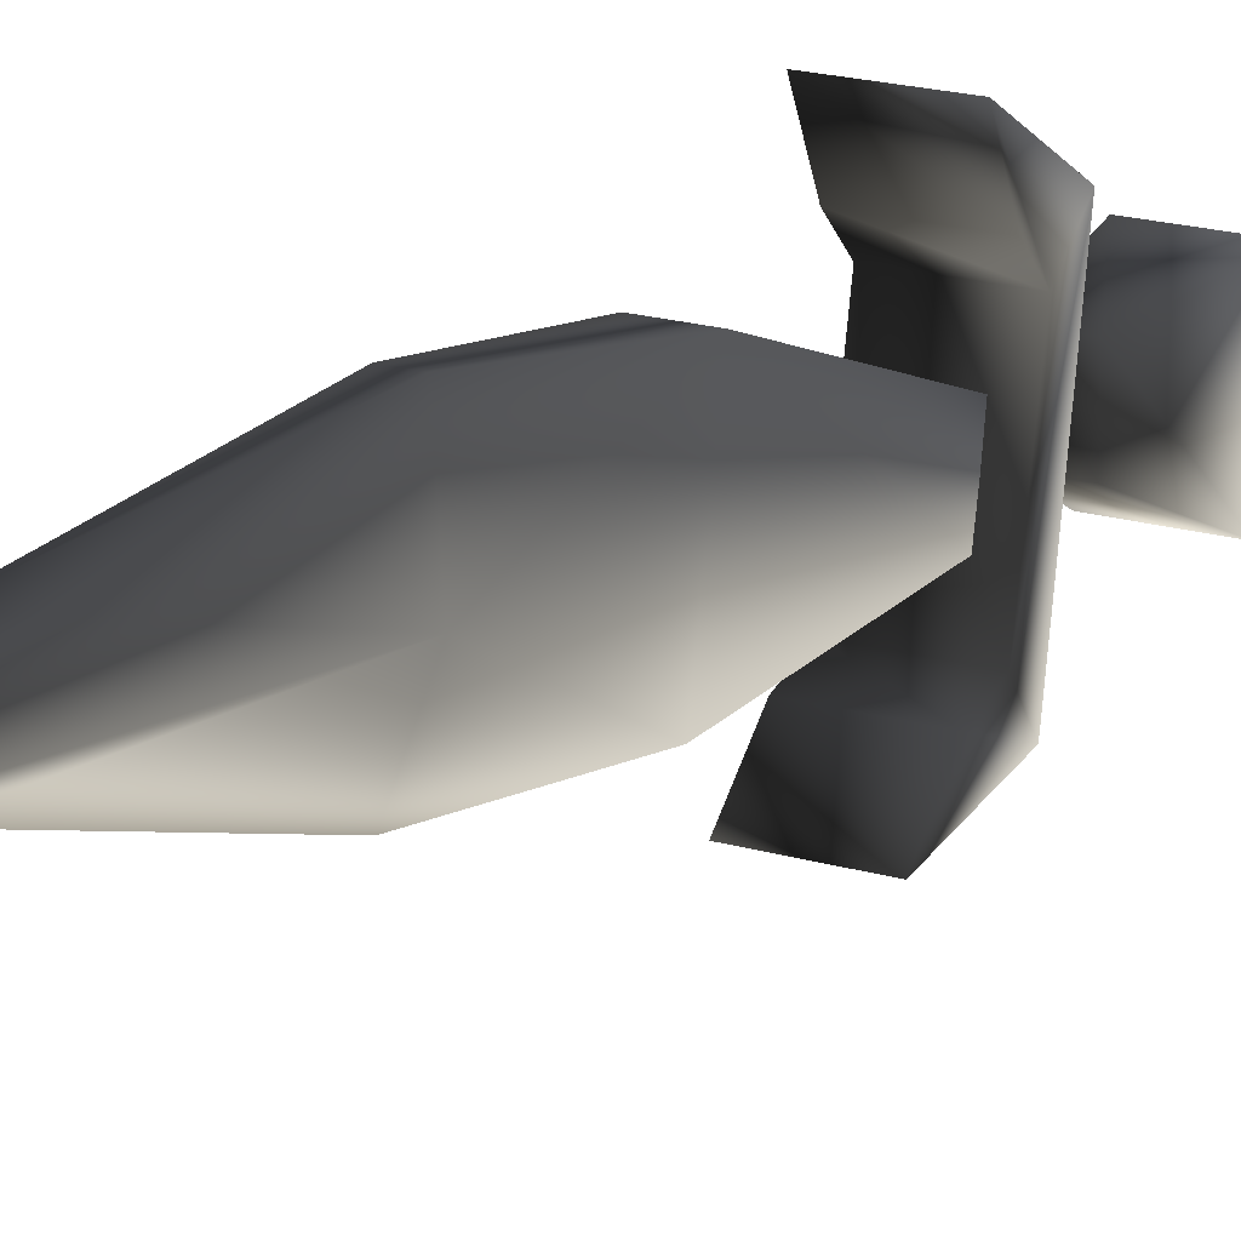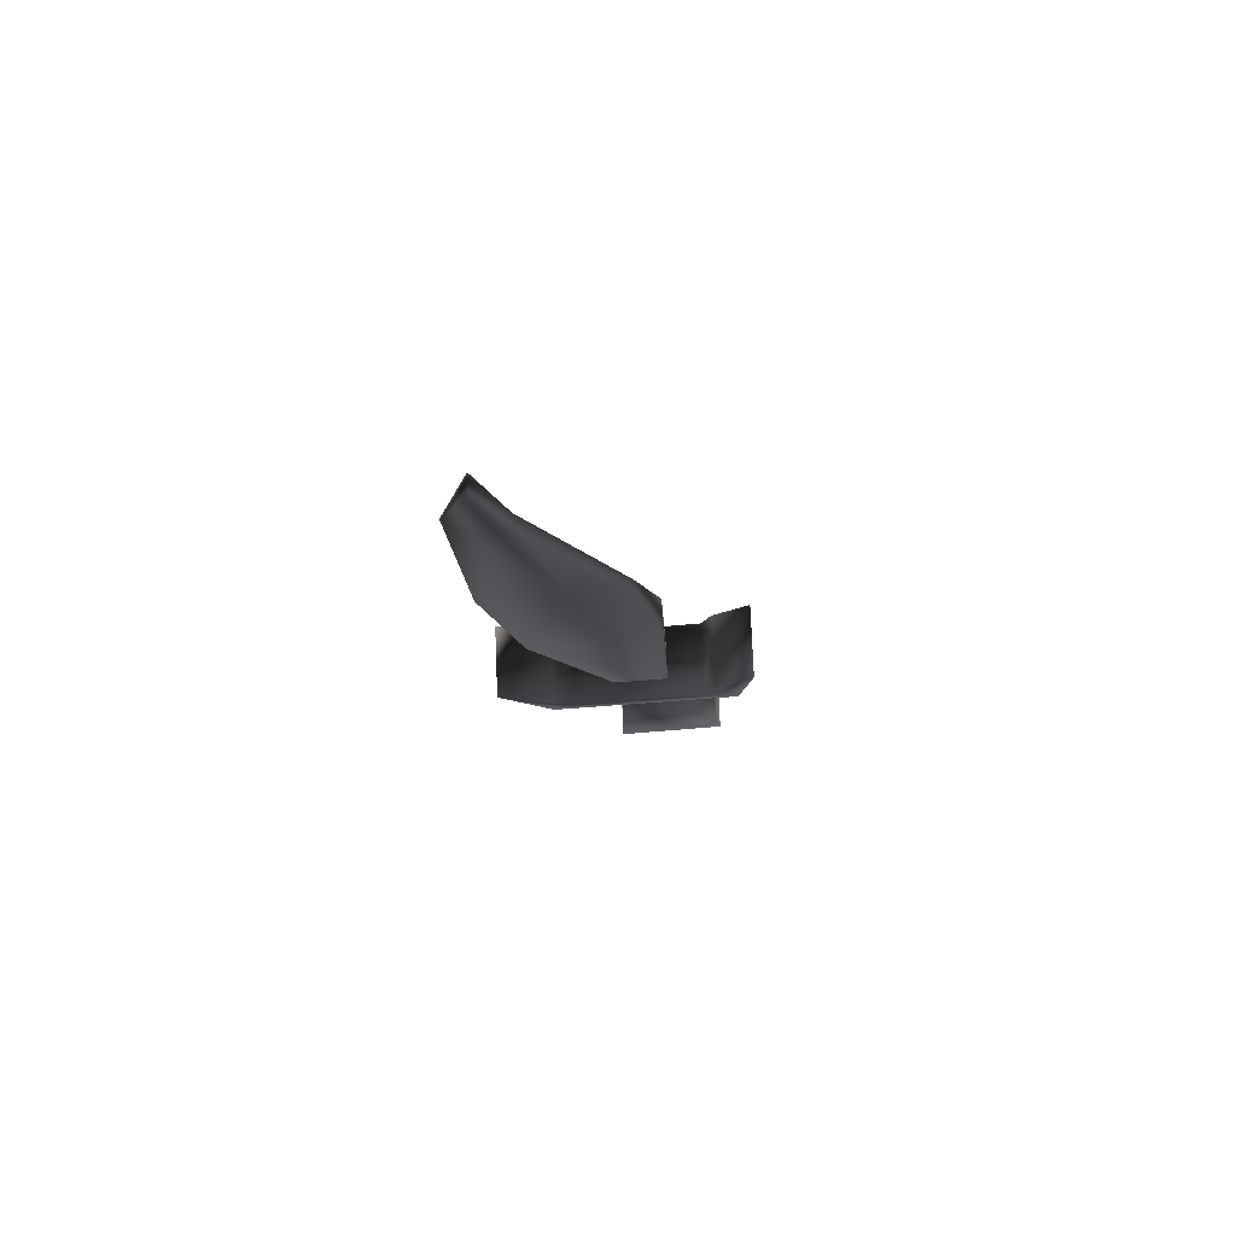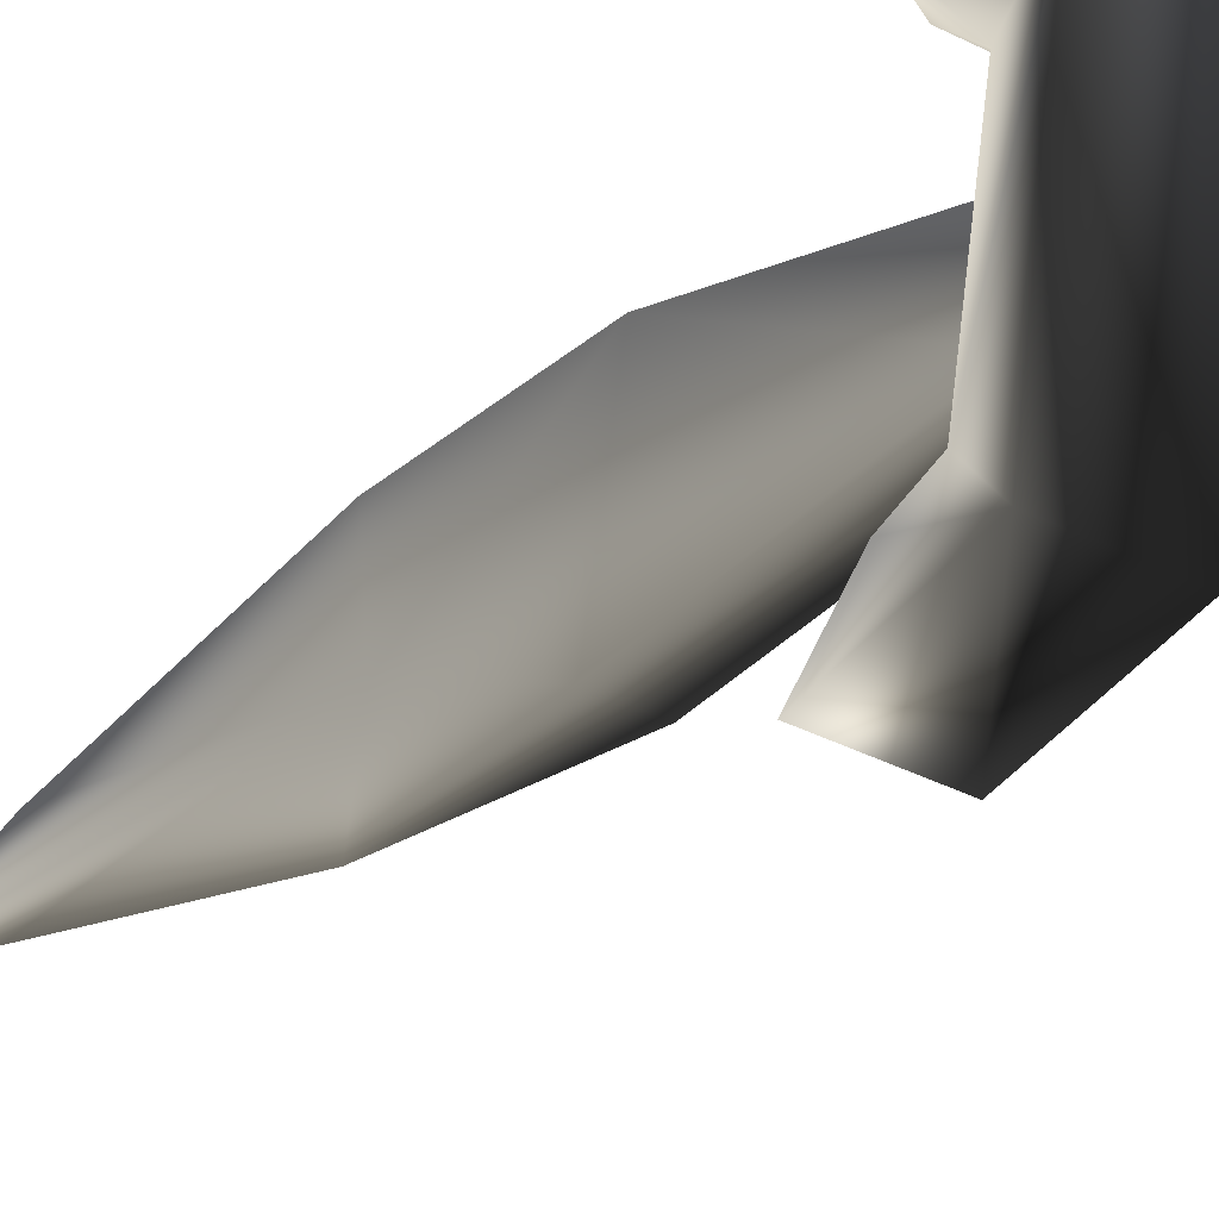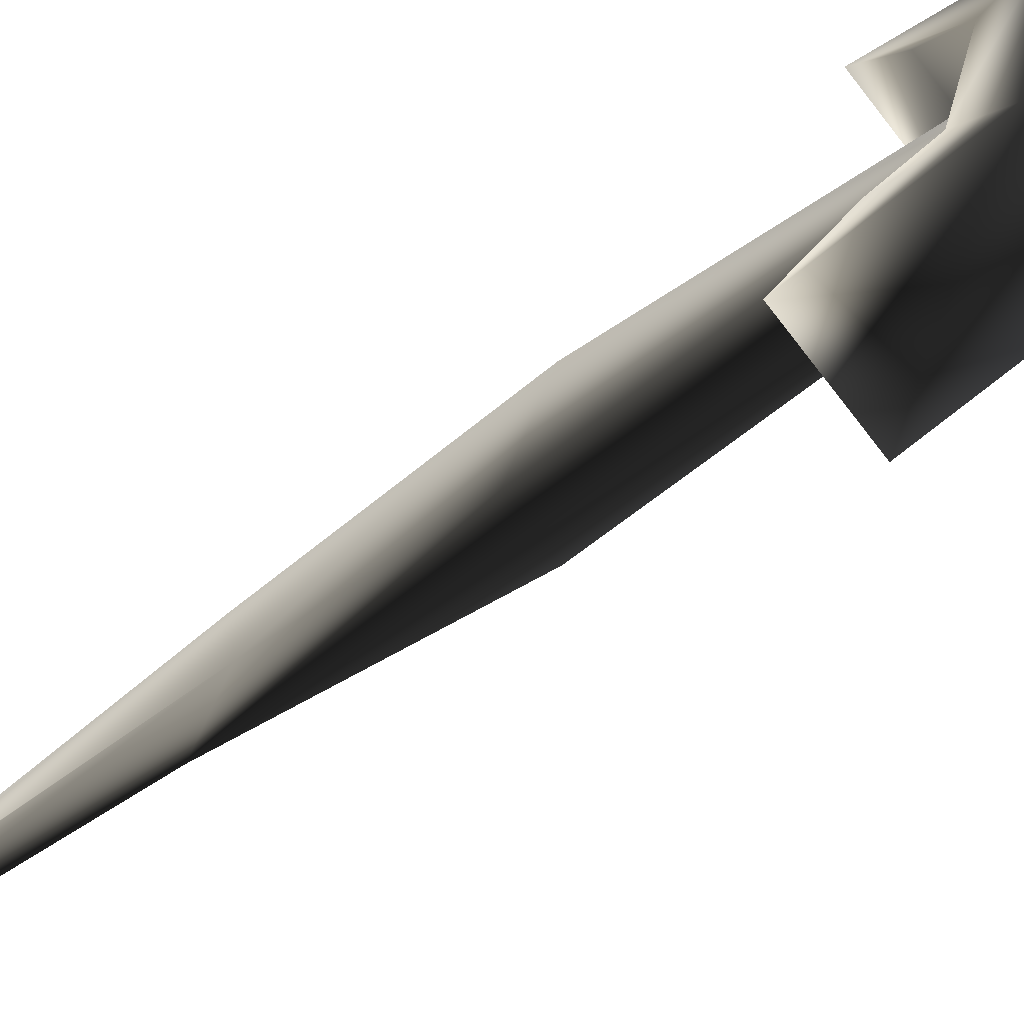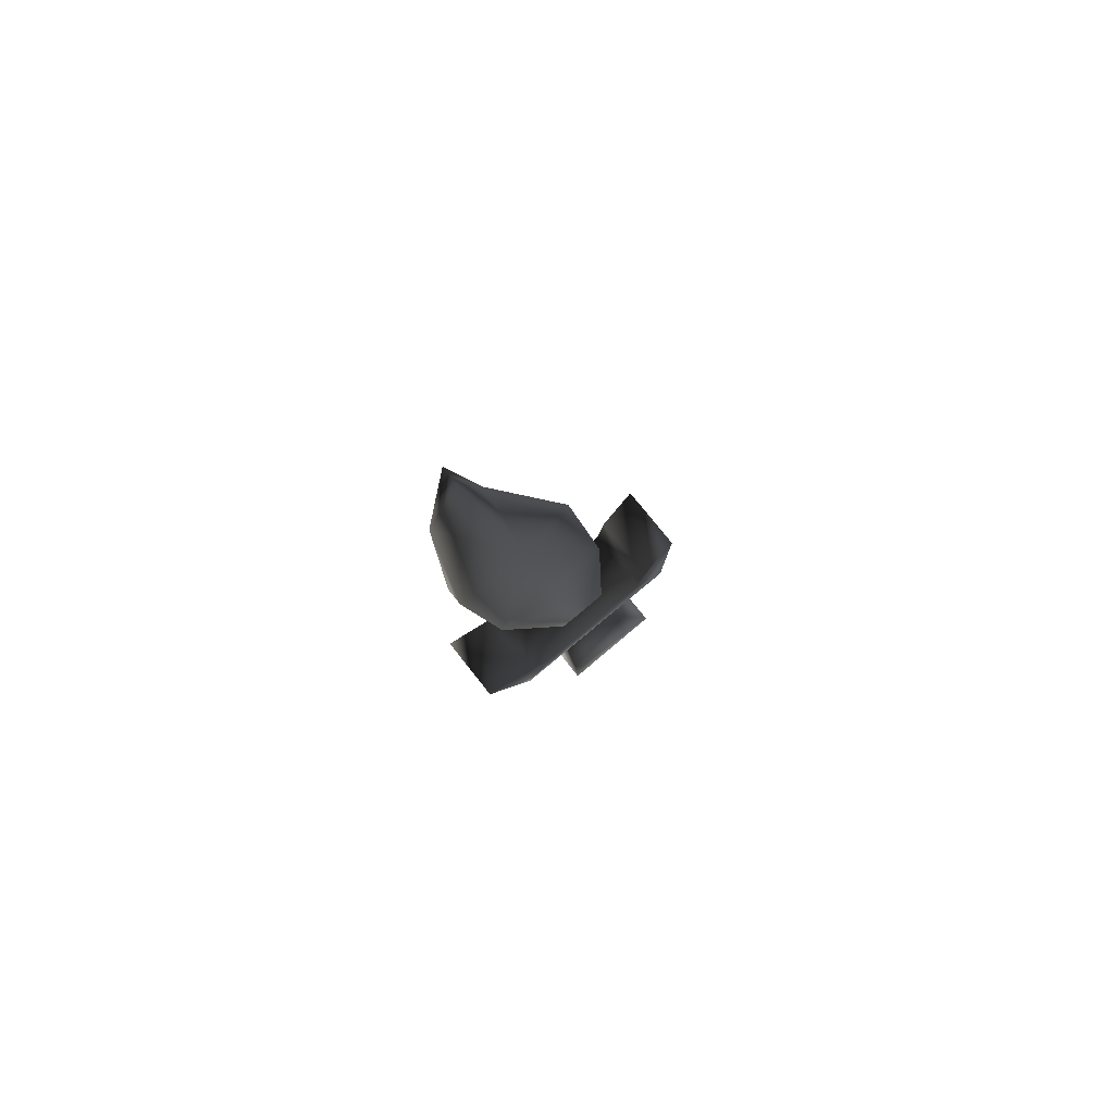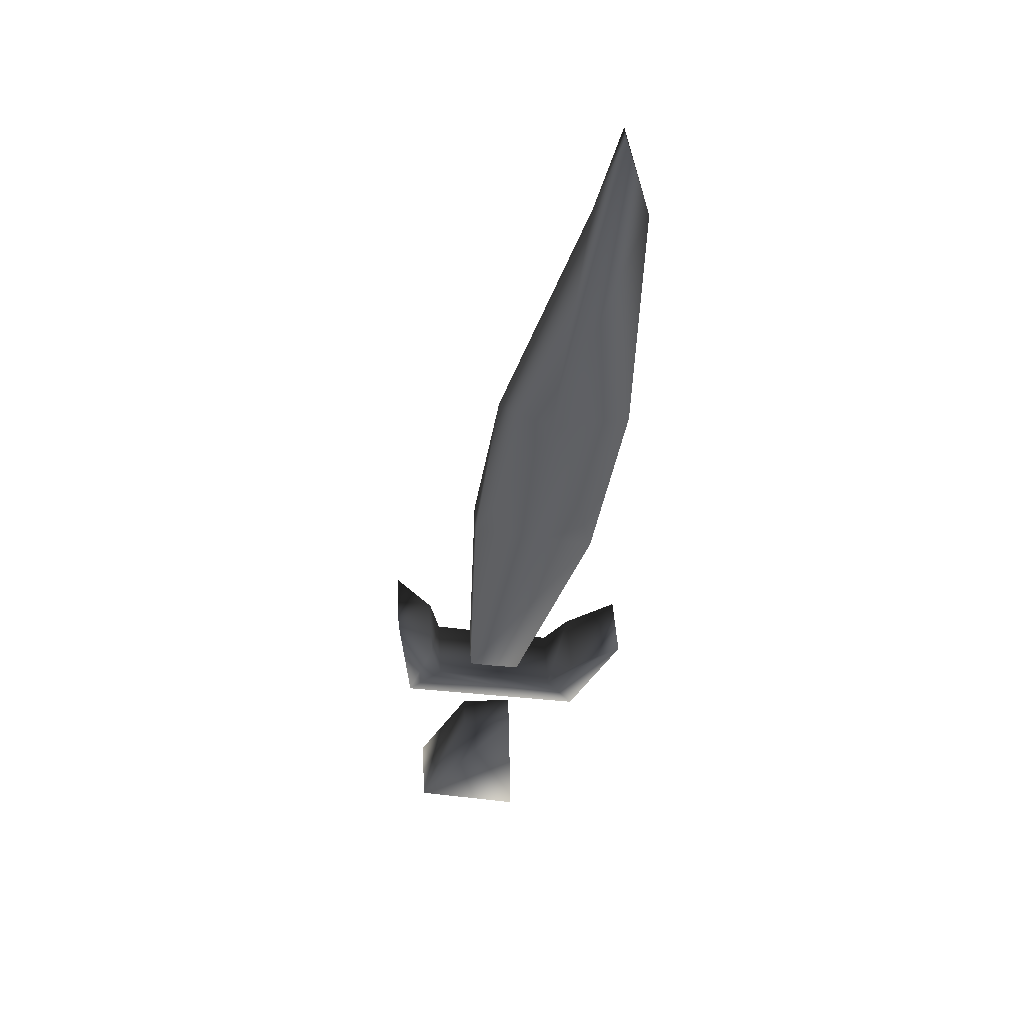
<metadata>
{"format":"obj","ext":"obj","renderer":"f3d","projection":"perspective","resolution":1024,"background":"white","views":[{"elev":20.9,"azim":27.1,"up":"+Y"},{"elev":78.2,"azim":-92.4,"up":"+Z"},{"elev":-35.2,"azim":145.4,"up":"+Y"},{"elev":-74.5,"azim":127.6,"up":"+Y"},{"elev":74.7,"azim":-128.3,"up":"+Z"},{"elev":42.9,"azim":86.9,"up":"+Z"}]}
</metadata>
<code>
o 501
v -31 102 -4
v -31 96 -4
v -27 96 -4
v -27 102 -4
v -33 102 -19
v -33 90 -16
v -25 90 -16
v -25 102 -19
v -31 97 8
v -31 112 29
v -31 103 7
v -27 103 7
v -27 112 29
v -27 97 8
v -27 98 32
v -31 98 32
v -30 107 47
v -30 116 48
v -28 116 48
v -28 107 47
v -29 101 50
v -29 111 76
v -30 114 85
v -29 117 75
v -28 114 85
v -25 107 6
v -25 110 9
v -33 110 9
v -33 107 6
v -25 93 9
v -25 110 2
v -25 116 12
v -33 116 12
v -33 110 2
v -33 89 6
v -33 93 9
v -25 92 13
v -25 89 6
v -25 88 18
v -33 92 13
v -33 88 18
f 1 2 3
f 1 3 4
f 1 4 5
f 1 5 2
f 2 5 6
f 2 6 7
f 2 7 3
f 3 7 4
f 4 7 8
f 4 8 5
f 5 8 6
f 6 8 7
f 9 10 11
f 11 10 12
f 12 10 13
f 12 13 14
f 14 13 15
f 14 15 9
f 9 15 16
f 9 16 10
f 10 16 17
f 10 17 18
f 10 18 13
f 13 18 19
f 13 19 20
f 13 20 15
f 15 20 21
f 15 21 16
f 16 21 17
f 17 21 22
f 17 22 23
f 17 23 24
f 17 24 18
f 18 24 19
f 19 24 20
f 20 24 25
f 20 25 22
f 20 22 21
f 24 23 25
f 25 23 22
f 26 27 28
f 26 28 29
f 26 29 30
f 26 30 31
f 26 31 32
f 26 32 27
f 27 32 33
f 27 33 28
f 28 33 34
f 28 34 29
f 29 34 35
f 29 35 36
f 29 36 30
f 30 36 37
f 30 37 38
f 30 38 31
f 31 38 35
f 31 35 34
f 31 34 32
f 32 34 33
f 39 37 40
f 39 40 41
f 39 41 38
f 39 38 37
f 37 36 40
f 40 36 41
f 41 36 35
f 41 35 38

</code>
